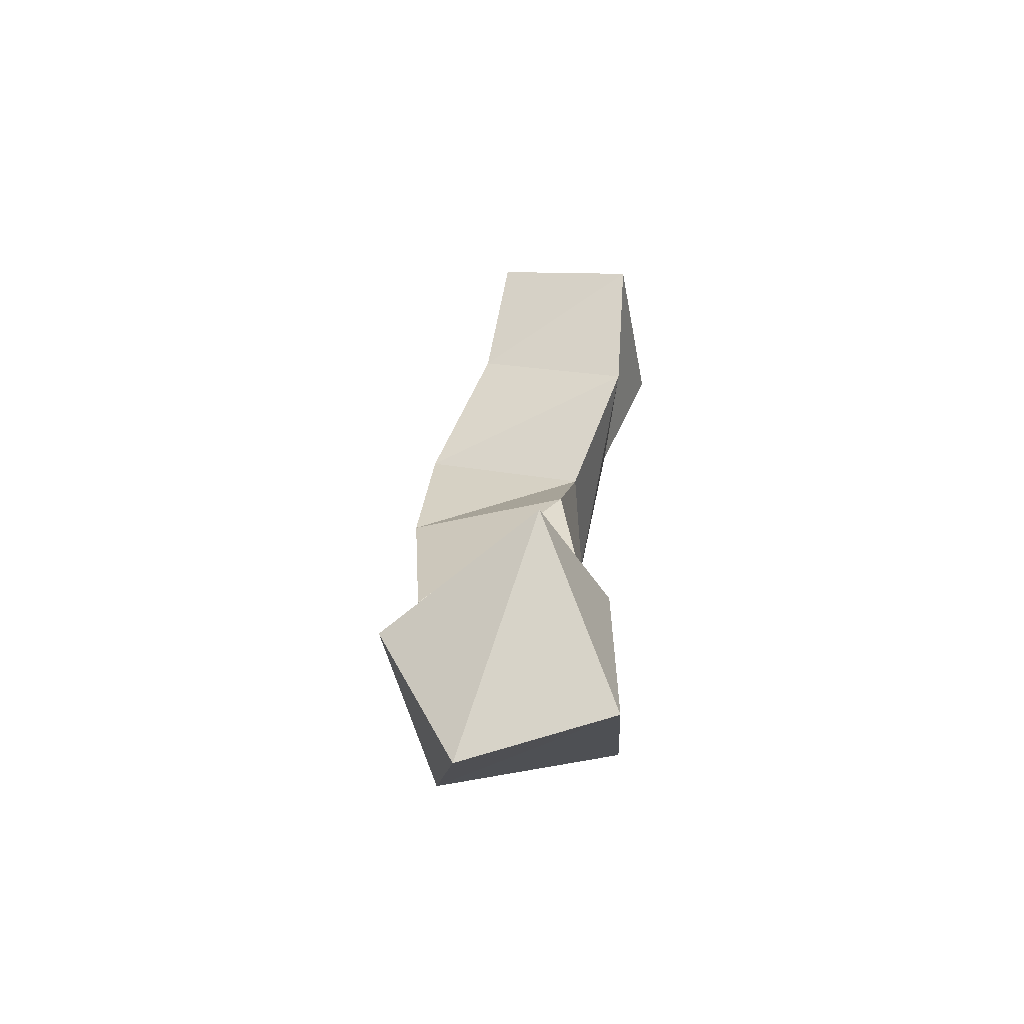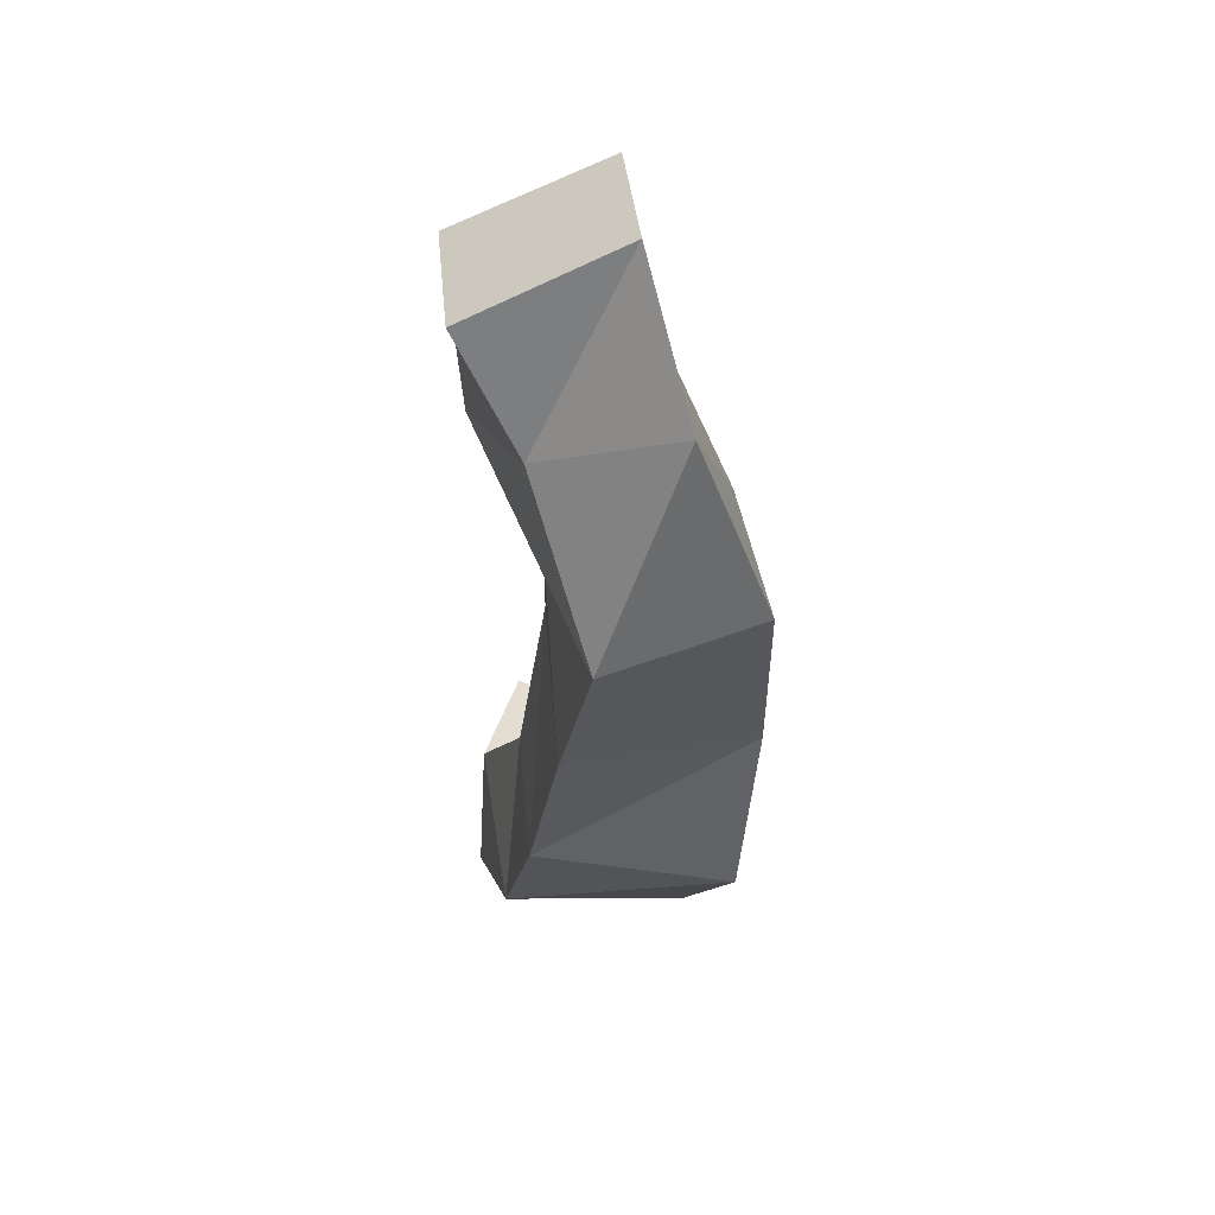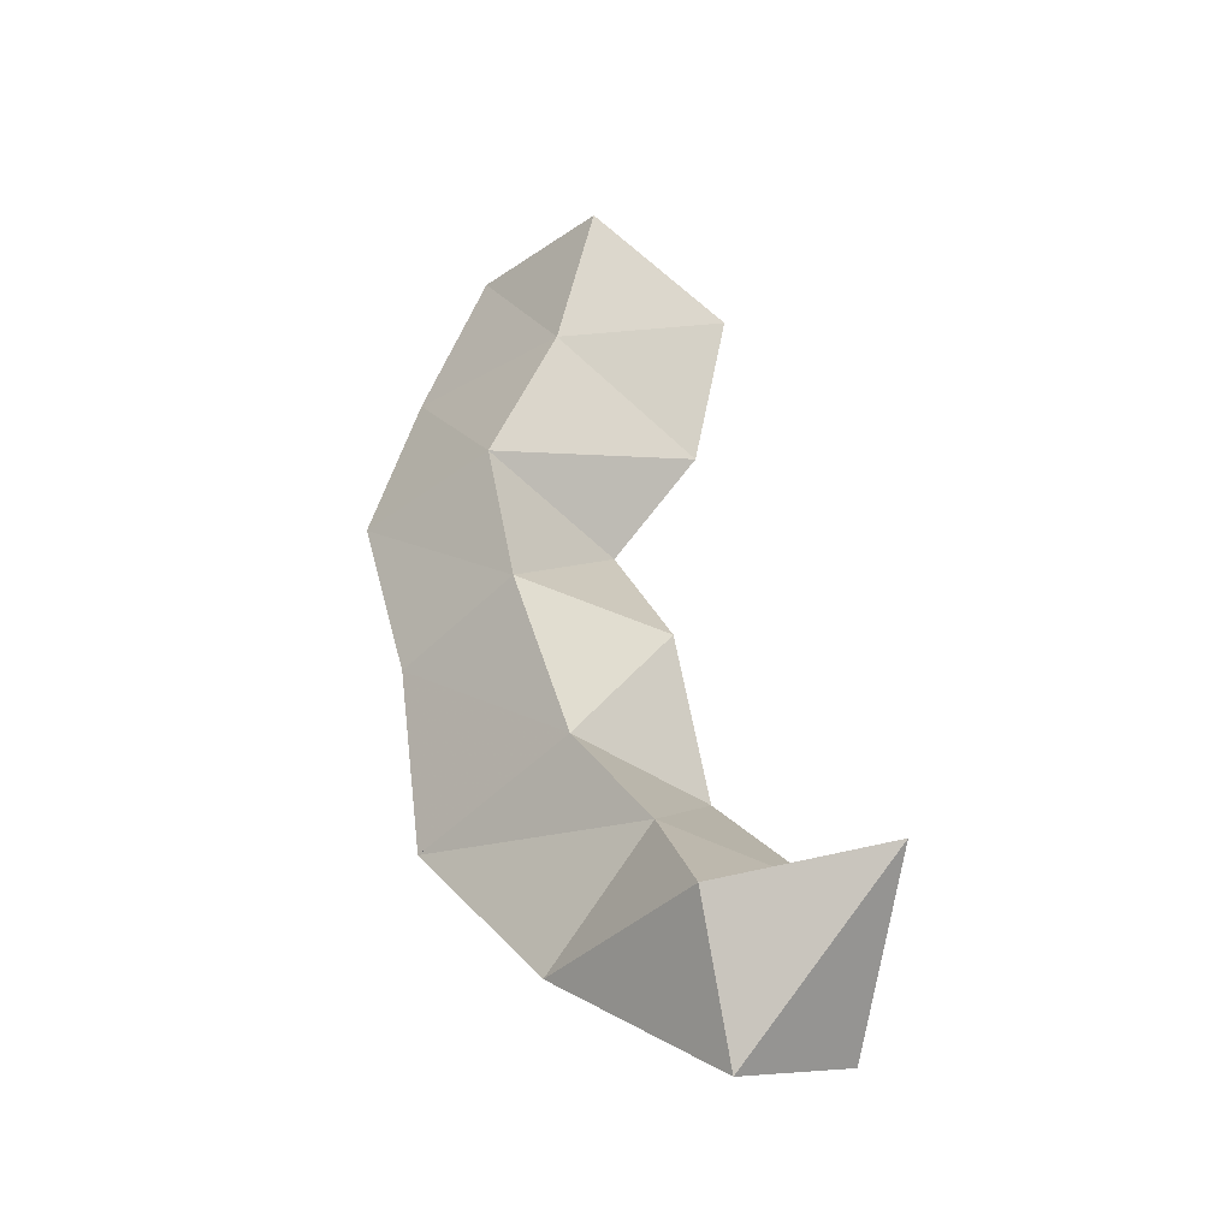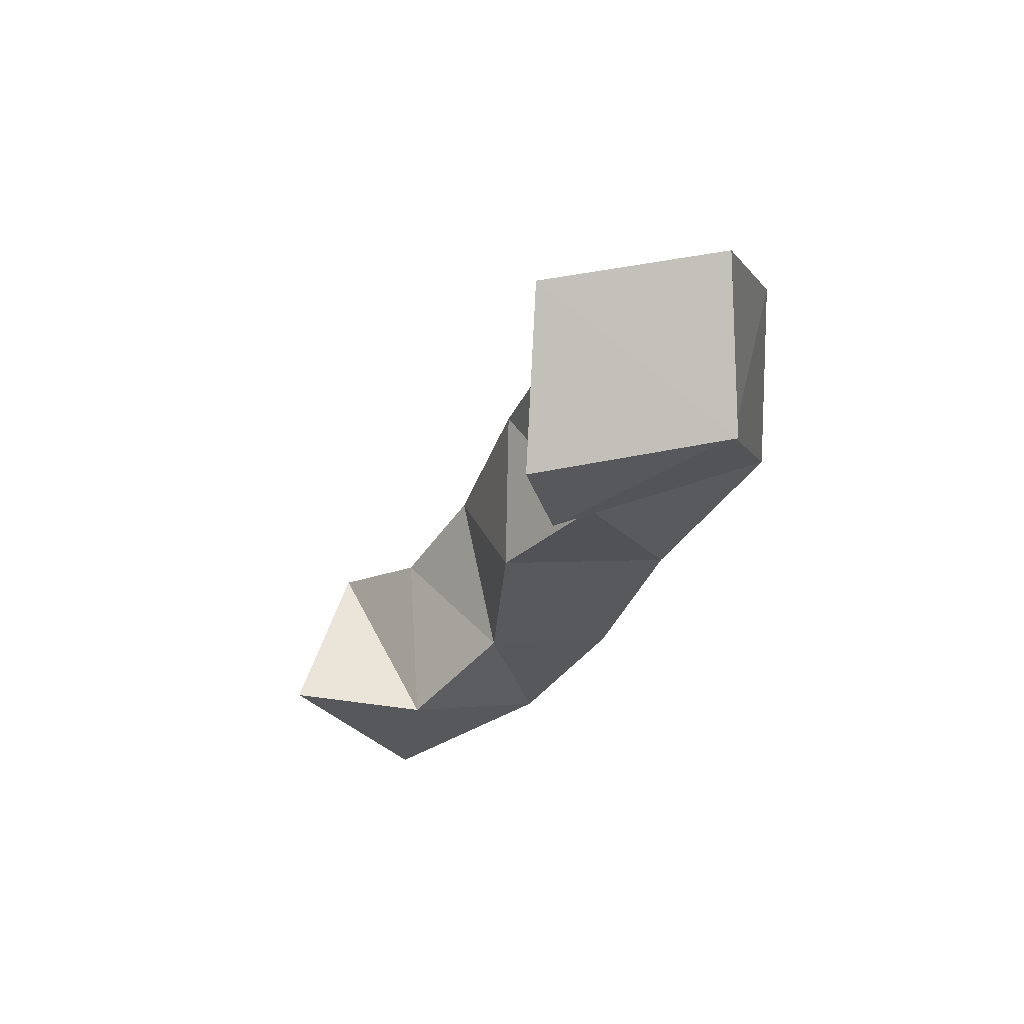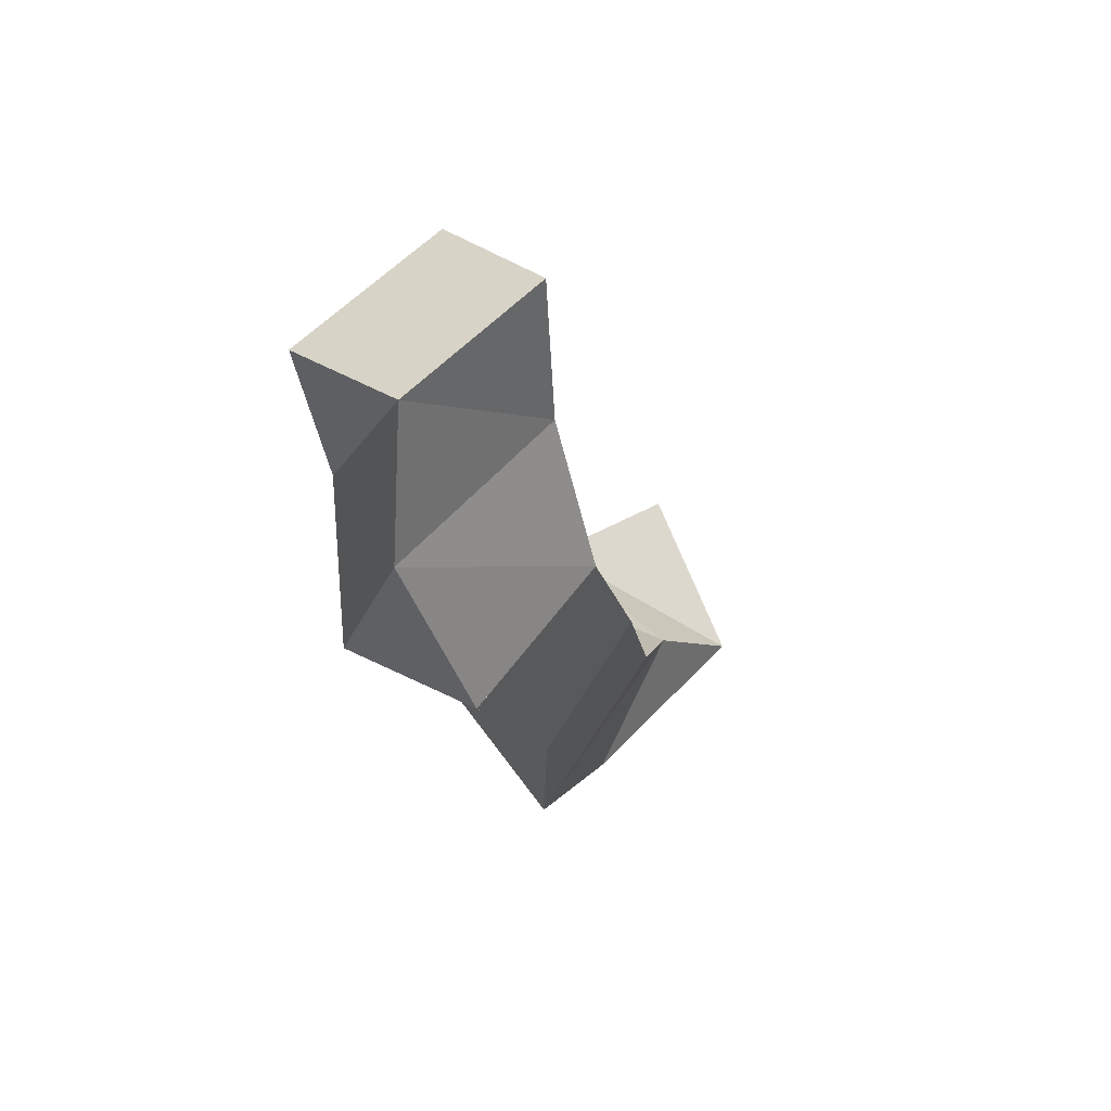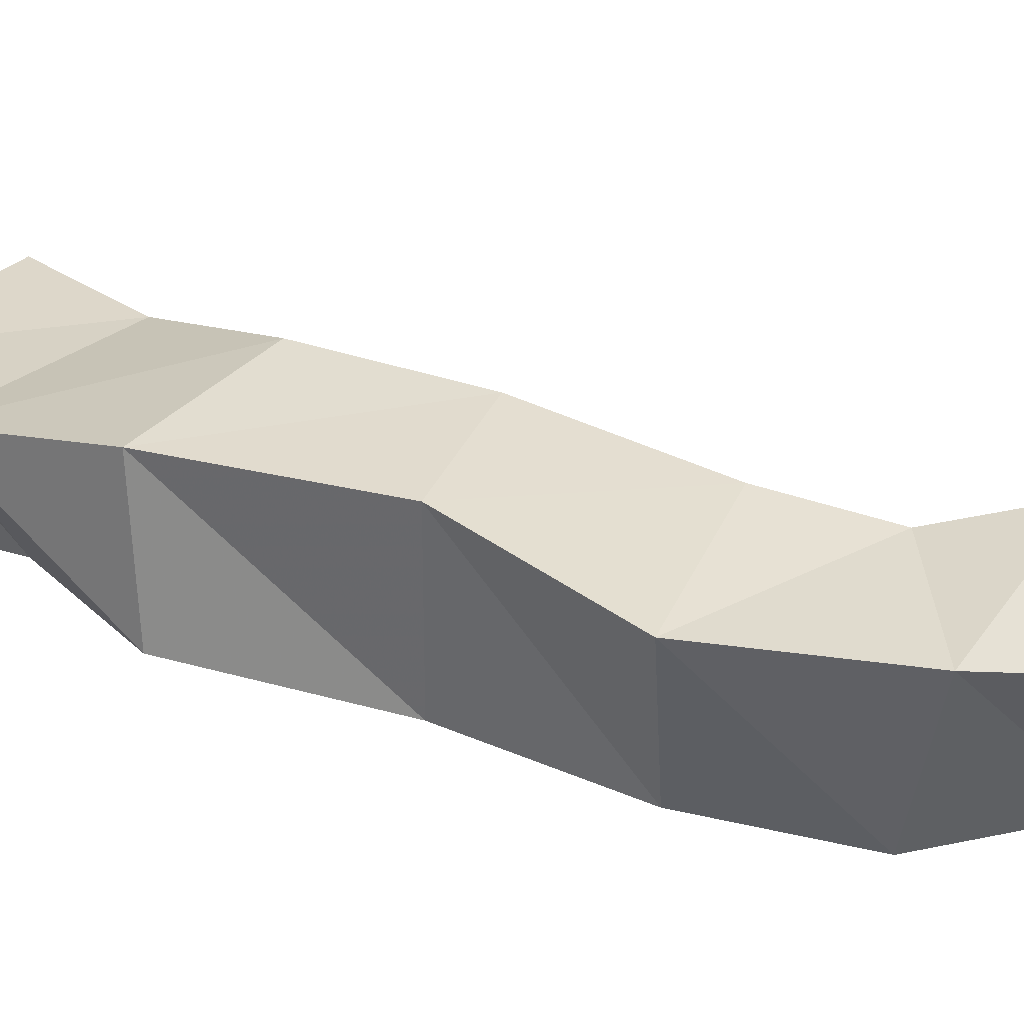
<metadata>
{"format":"obj","ext":"obj","renderer":"f3d","projection":"perspective","resolution":1024,"background":"white","views":[{"elev":-45.8,"azim":-73.9,"up":"+Z"},{"elev":35.4,"azim":91.1,"up":"+Z"},{"elev":-28.1,"azim":-125.3,"up":"+Z"},{"elev":65.4,"azim":-2.6,"up":"+Z"},{"elev":57.7,"azim":137.0,"up":"+Z"},{"elev":44.1,"azim":128.7,"up":"+Y"}]}
</metadata>
<code>
v -0.4441 0.1114 0.3497
v -0.4275 0.1603 0.3328
v -0.4094 0.1 0.3056
v -0.416 0.1425 0.2943
v -0.4028 0.1029 0.353
v -0.4035 0.1546 0.358
v -0.363 0.1111 0.3308
v -0.3689 0.1627 0.3265
v -0.3754 0.1157 0.3813
v -0.3836 0.1656 0.3852
v -0.3376 0.1199 0.3701
v -0.3302 0.1762 0.3682
v -0.3709 0.1238 0.4305
v -0.3677 0.1731 0.4345
v -0.3201 0.1289 0.4159
v -0.3268 0.1815 0.4211
v -0.3452 0.1251 0.4652
v -0.353 0.1727 0.4801
v -0.2921 0.1388 0.4654
v -0.3024 0.1814 0.4759
v -0.3582 0.1055 0.4988
v -0.3564 0.1531 0.5236
v -0.3073 0.1229 0.5153
v -0.2958 0.1616 0.529
v -0.3663 0.1 0.5443
v -0.3617 0.1442 0.5672
v -0.311 0.1061 0.5481
v -0.311 0.1493 0.5702
f 1 2 4
f 3 1 4
f 2 6 8
f 4 2 8
f 6 5 7
f 8 6 7
f 5 1 3
f 7 5 3
f 8 7 3
f 4 8 3
f 2 1 5
f 6 2 5
f 5 6 8
f 7 5 8
f 6 10 12
f 8 6 12
f 10 9 11
f 12 10 11
f 9 5 7
f 11 9 7
f 12 11 7
f 8 12 7
f 6 5 9
f 10 6 9
f 9 10 12
f 11 9 12
f 10 14 16
f 12 10 16
f 14 13 15
f 16 14 15
f 13 9 11
f 15 13 11
f 16 15 11
f 12 16 11
f 10 9 13
f 14 10 13
f 13 14 16
f 15 13 16
f 14 18 20
f 16 14 20
f 18 17 19
f 20 18 19
f 17 13 15
f 19 17 15
f 20 19 15
f 16 20 15
f 14 13 17
f 18 14 17
f 17 18 20
f 19 17 20
f 18 22 24
f 20 18 24
f 22 21 23
f 24 22 23
f 21 17 19
f 23 21 19
f 24 23 19
f 20 24 19
f 18 17 21
f 22 18 21
f 21 22 24
f 23 21 24
f 22 26 28
f 24 22 28
f 26 25 27
f 28 26 27
f 25 21 23
f 27 25 23
f 28 27 23
f 24 28 23
f 22 21 25
f 26 22 25

</code>
